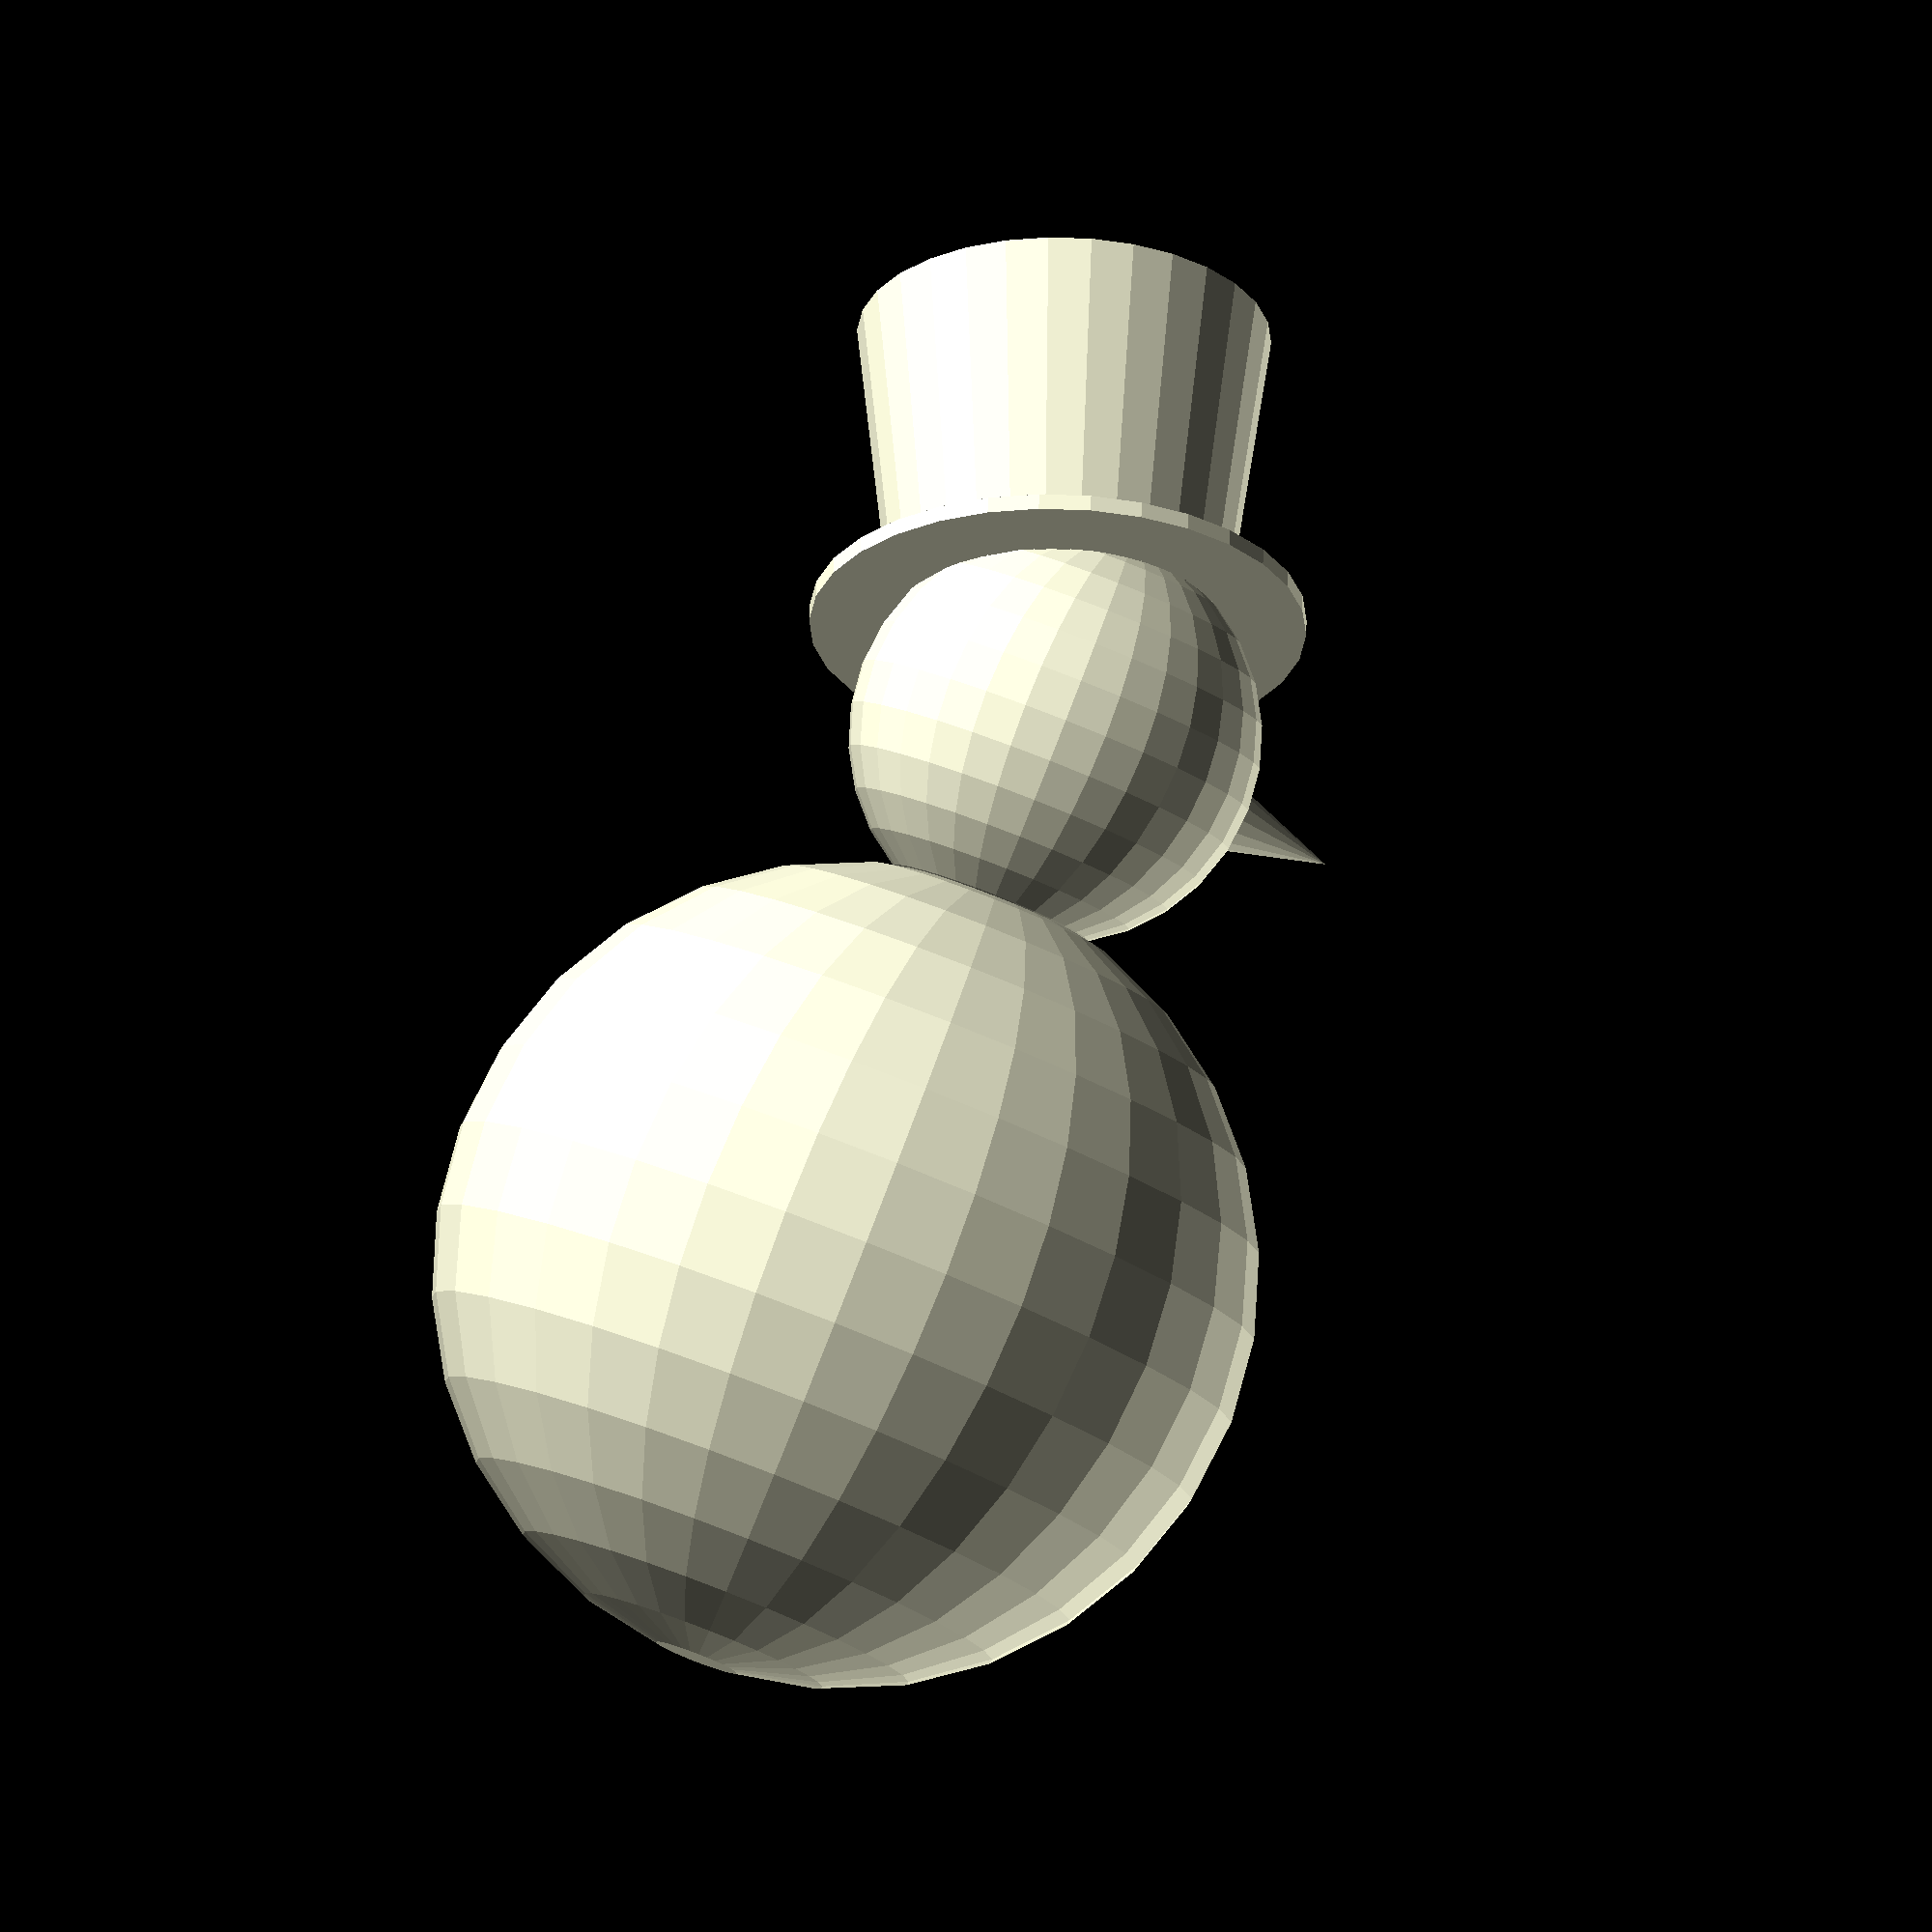
<openscad>
module snowman(jauntiness = 0) {
    // the snowman's body
    translate([0, 0, 50]) sphere(r = 50);
    // the snowman's head
    translate([0, 0, 120]) sphere(r = 25);
    

    // the snowman's hat
    translate([0, 0, 120]) rotate([0, jauntiness, 0]) {
        translate([0, 0, 15]) {
          cylinder(r = 30, h =  2);
          cylinder(r1 = 20, r2 = 25, h =  40);
        }
    }
    // A carrot
    translate([0, -25, 120]) rotate([90, 0, 0]) cylinder(r1 = 5, r2 = 0, h = 20);
}

snowman(jauntiness = 30);

</openscad>
<views>
elev=95.7 azim=230.9 roll=338.8 proj=o view=solid
</views>
